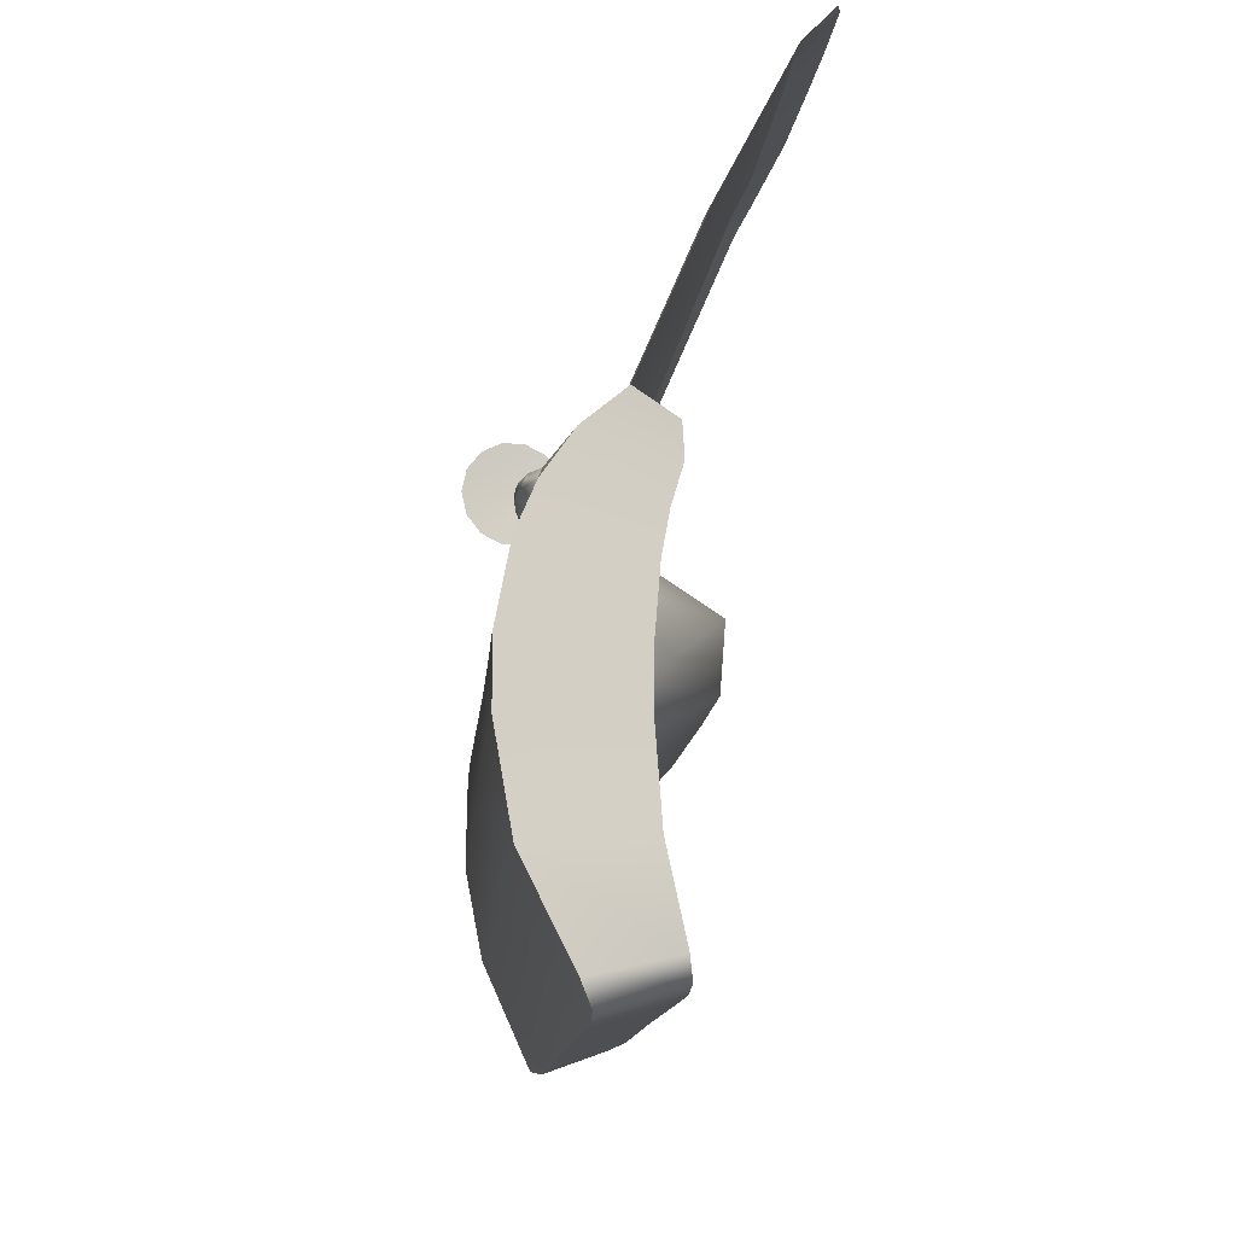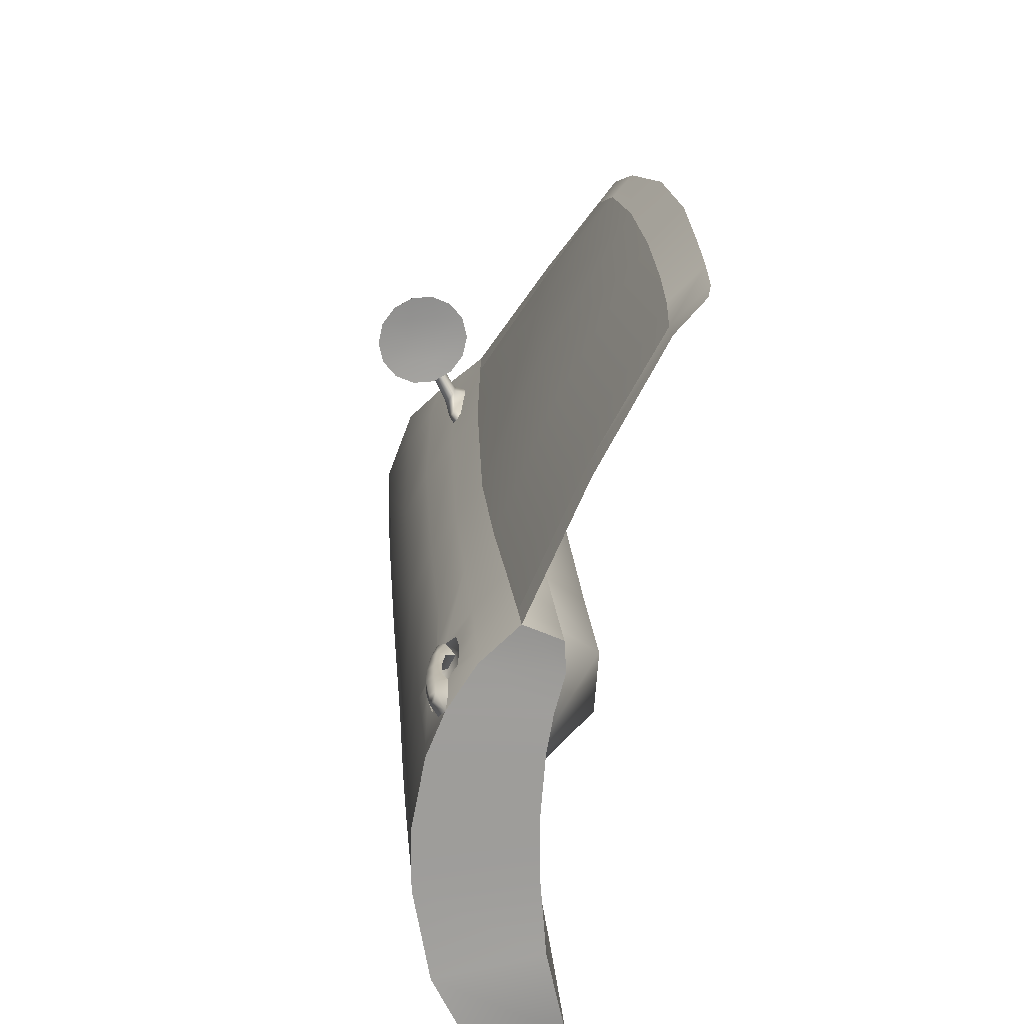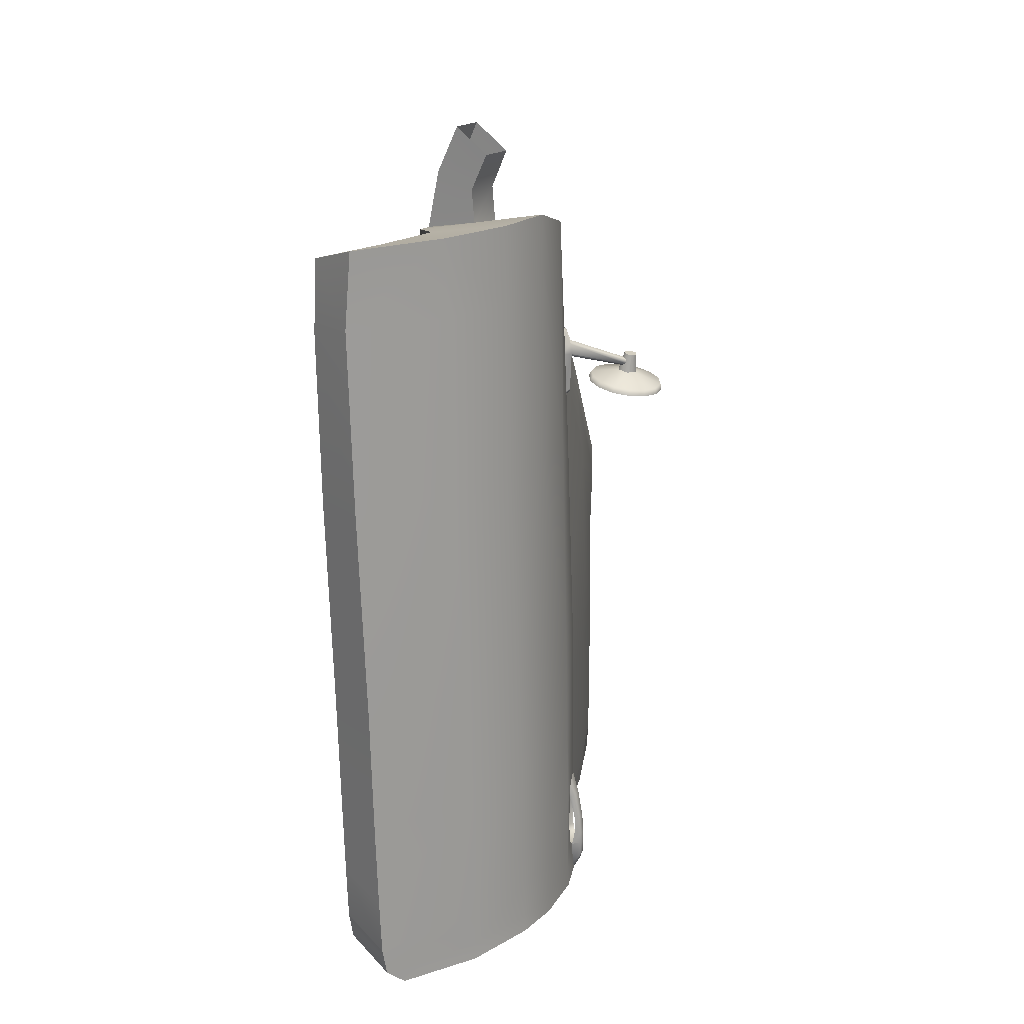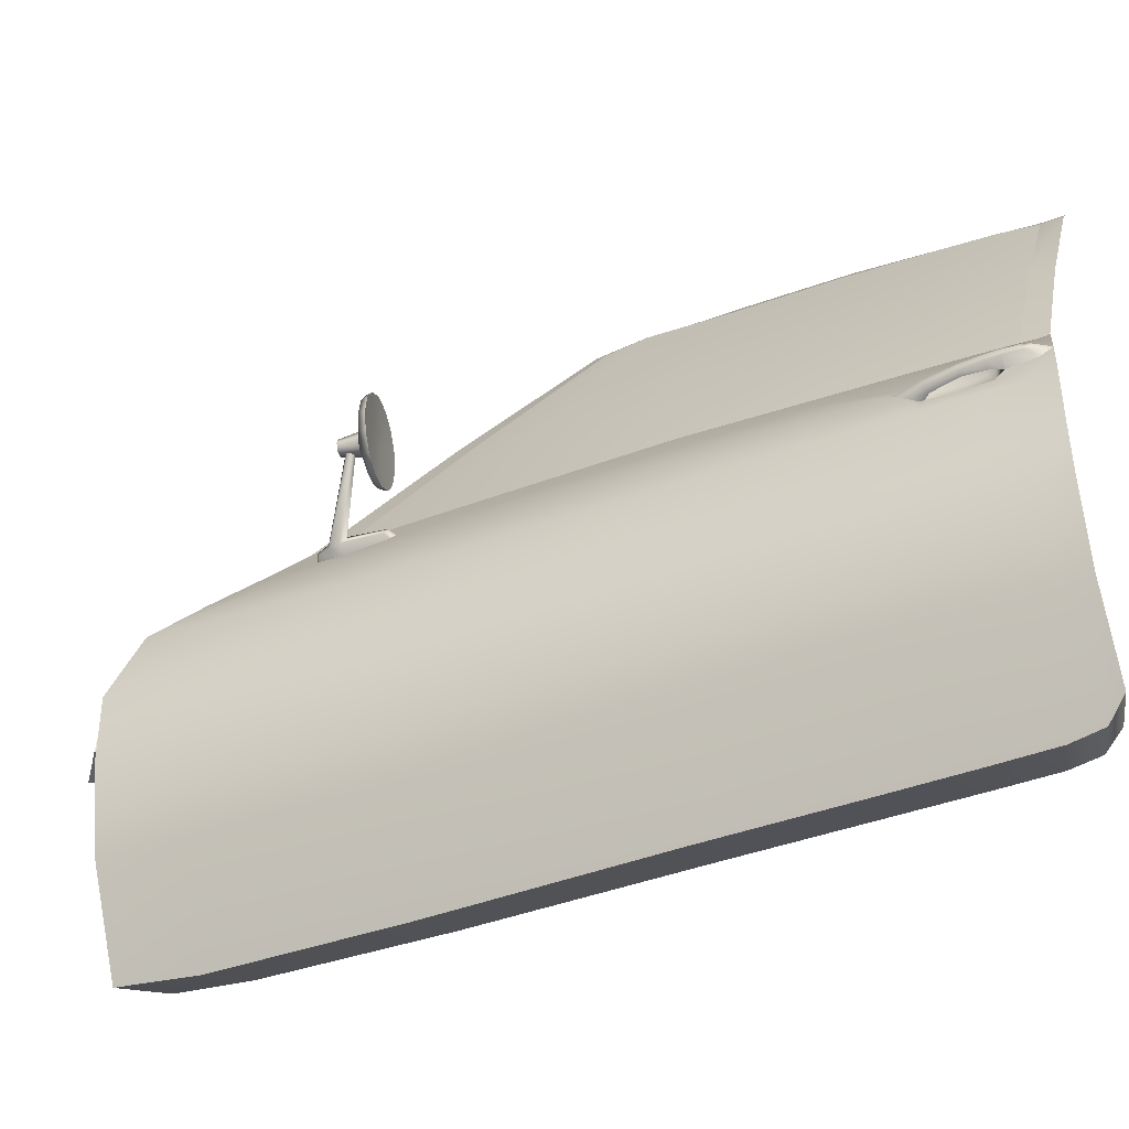
<metadata>
{"format":"obj","ext":"obj","renderer":"f3d","projection":"perspective","resolution":1024,"background":"white","views":[{"elev":-9.4,"azim":175.5,"up":"+Y"},{"elev":20.8,"azim":175.6,"up":"+Y"},{"elev":19.4,"azim":34.9,"up":"+Z"},{"elev":-37.1,"azim":114.1,"up":"+Y"}]}
</metadata>
<code>
v  2.438 2.068 1.156
v  2.454 2.091 1.173
v  2.458 2.093 1.318
v  2.431 2.06 1.317
v  2.453 2.094 1.358
v  2.425 2.061 1.356
v  2.431 2.095 1.403
v  2.412 2.074 1.415
v  2.399 2.092 1.426
v  2.422 2.108 1.414
v  2.414 2.12 1.401
v  2.388 2.109 1.412
v  2.424 2.136 1.354
v  2.385 2.119 1.351
v  2.43 2.135 1.315
v  2.391 2.118 1.312
v  2.437 2.116 1.171
v  2.413 2.104 1.153
v  2.445 2.103 1.159
v  2.426 2.086 1.141
v  2.444 2.114 1.303
v  2.437 2.116 1.369
v  2.54 2.358 1.24
v  2.551 2.352 1.228
v  2.543 2.359 1.254
v  2.554 2.355 1.262
v  2.563 2.347 1.237
v  2.566 2.348 1.251
v  2.678 2.438 1.127
v  2.636 2.491 1.135
v  2.635 2.485 1.158
v  2.675 2.434 1.151
v  2.576 2.52 1.145
v  2.578 2.513 1.169
v  2.509 2.52 1.157
v  2.514 2.513 1.18
v  2.449 2.491 1.167
v  2.457 2.485 1.19
v  2.407 2.438 1.175
v  2.418 2.434 1.197
v  2.392 2.372 1.177
v  2.404 2.372 1.199
v  2.407 2.305 1.175
v  2.418 2.309 1.197
v  2.449 2.252 1.167
v  2.457 2.259 1.19
v  2.509 2.223 1.157
v  2.514 2.231 1.18
v  2.576 2.223 1.145
v  2.578 2.231 1.169
v  2.636 2.252 1.135
v  2.635 2.259 1.158
v  2.678 2.305 1.127
v  2.675 2.309 1.151
v  2.692 2.372 1.125
v  2.689 2.372 1.149
v  2.5 2.3 1.164
v  2.586 2.3 1.149
v  2.539 2.372 1.284
v  2.591 2.372 1.275
v  2.578 2.395 1.277
v  2.551 2.395 1.282
v  2.513 2.372 1.215
v  2.532 2.407 1.212
v  2.573 2.407 1.204
v  2.591 2.372 1.201
v  2.532 2.336 1.212
v  2.551 2.348 1.282
v  2.578 2.348 1.277
v  2.573 2.336 1.204
v  2.5 2.443 1.164
v  2.586 2.443 1.149
v  2.591 2.372 1.15
v  2.496 2.372 1.167
v  2.207 2.049 1.59
v  2.23 2.136 1.506
v  2.239 2.128 1.382
v  2.219 2.017 1.426
v  2.254 2.13 -0.8379
v  2.248 2.038 -0.8406
v  2.247 2.033 -0.7549
v  2.255 2.129 -0.7517
v  2.257 2.129 -0.6281
v  2.246 2.032 -0.6212
v  2.245 2.031 -0.4523
v  2.246 2.025 -0.1642
v  2.264 2.127 -0.1486
v  2.259 2.128 -0.4788
v  2.267 2.127 0.2659
v  2.246 2.017 0.2566
v  2.254 2.127 0.9461
v  2.236 2.013 0.9427
v  2.253 1.917 1.532
v  2.237 1.941 1.715
v  2.065 1.788 1.601
v  2.062 1.804 1.797
v  2.094 1.582 1.865
v  2.092 1.582 1.629
v  2.313 1.372 1.636
v  2.312 1.37 1.913
v  2.291 1.113 1.91
v  2.291 1.115 1.636
v  2.269 1.901 0.9685
v  2.277 1.917 0.2518
v  2.277 1.924 -0.1714
v  2.078 1.77 1
v  2.083 1.782 0.2463
v  2.084 1.794 -0.1774
v  2.097 1.572 1.02
v  2.316 1.379 1.029
v  2.294 1.127 1.019
v  2.304 1.807 -0.7931
v  2.305 1.811 -0.8721
v  2.321 1.62 -0.8816
v  2.321 1.618 -0.8077
v  2.304 1.803 -0.6464
v  2.32 1.616 -0.6632
v  2.305 1.777 -0.4843
v  2.319 1.591 -0.4833
v  2.099 1.605 -0.1829
v  2.097 1.59 0.2421
v  2.321 1.458 -0.8855
v  2.321 1.461 -0.8164
v  2.321 1.473 -0.6758
v  2.318 1.484 -0.3669
v  2.321 1.445 -0.1916
v  2.318 1.423 0.2398
v  2.302 1.207 -0.8888
v  2.301 1.202 -0.8261
v  2.302 1.209 -0.6975
v  2.303 1.207 -0.4608
v  2.303 1.193 -0.2045
v  2.301 1.176 0.239
v  2.224 0.7968 1.639
v  2.231 0.8072 1.903
v  2.229 0.8059 0.9998
v  2.232 0.8359 0.2407
v  2.235 0.8924 -0.8361
v  2.247 0.9536 -0.8956
v  2.234 0.8716 -0.732
v  2.232 0.8633 -0.5236
v  2.232 0.8534 -0.2293
v  2.284 1.925 -0.7764
v  2.283 1.927 -0.8601
v  2.283 1.893 -0.3623
v  2.282 1.925 -0.6331
v  2.324 2.196 1.492
v  2.335 2.192 1.366
v  2.374 2.2 -0.7891
v  2.371 2.198 -0.8762
v  2.384 2.195 -0.5134
v  2.379 2.198 -0.6642
v  2.396 2.184 -0.1798
v  2.402 2.18 0.239
v  2.372 2.178 0.9262
v  2.384 2.102 1.621
v  2.489 2.099 -0.8999
v  2.46 1.992 1.767
v  2.562 1.847 1.907
v  2.649 1.359 1.974
v  2.644 1.6 1.978
v  2.595 1.074 1.971
v  2.631 1.848 -0.9328
v  2.673 1.636 -0.9426
v  2.674 1.456 -0.9467
v  2.626 1.178 -0.9502
v  2.427 0.7241 1.689
v  2.446 0.7356 1.965
v  2.44 0.7341 1.021
v  2.448 0.7674 0.2288
v  2.486 0.8978 -0.9573
v  2.454 0.8299 -0.8952
v  2.451 0.8069 -0.7865
v  2.448 0.7978 -0.569
v  2.446 0.7868 -0.2617
v  2.576 1.975 -0.9202
v  2.124 1.598 1.875
v  2.109 1.749 1.831
v  2.331 1.61 1.912
v  2.32 1.763 1.874
v  2.172 1.598 2.092
v  2.155 1.749 2.082
v  2.32 1.61 2.035
v  2.305 1.763 2.026
v  2.263 1.598 2.267
v  2.244 1.749 2.263
v  2.387 1.61 2.17
v  2.371 1.763 2.166
v  2.011 2.959 0.6292
v  1.953 3.013 0.6832
v  2.122 2.637 1.093
v  2.155 2.597 1.024
v  1.984 3.01 0.4922
v  1.919 3.064 0.545
v  2.413 2.076 1.466
v  2.485 2.093 -0.8059
v  2.482 2.092 -0.6663
v  2.479 2.092 -0.5251
v  2.482 2.084 -0.1938
v  2.482 2.076 0.2455
v  2.457 2.071 0.9616
v  2.192 2.609 -0.8874
v  2.197 2.61 -0.8095
v  1.991 2.989 -0.8999
v  1.992 2.988 -0.8258
v  2.2 2.59 0.6929
v  2.202 2.607 -0.6738
v  2.207 2.603 -0.501
v  2.215 2.593 -0.1758
v  2.221 2.583 0.2392
v  1.963 3.029 0.2059
v  1.964 3.038 -0.1782
v  1.971 3.028 -0.4949
v  1.98 3.014 -0.6905
v  1.875 3.121 0.2097
v  1.865 3.139 -0.178
v  1.873 3.121 -0.4994
v  1.887 3.094 -0.8215
v  1.88 3.108 -0.6833
v  2.5 1.965 1.577
v  2.582 1.83 1.652
v  2.651 1.602 1.695
v  2.653 1.361 1.686
v  2.597 1.076 1.685
v  2.555 1.983 -0.5032
v  2.526 2.021 -0.5405
v  2.533 2.033 -0.7529
v  2.524 2.038 -0.6471
v  2.562 2.003 -0.7809
v  2.565 2.008 -0.8744
v  2.575 1.96 -0.4608
v  2.562 1.973 -0.2014
v  2.628 1.829 -0.2076
v  2.582 1.931 -0.5033
v  2.542 1.947 0.9886
v  2.56 1.965 0.2404
v  2.613 1.802 1.022
v  2.627 1.816 0.2347
v  2.633 1.835 -0.5403
v  2.605 1.889 -0.5439
v  2.628 1.843 -0.8523
v  2.605 1.893 -0.7547
v  2.611 1.88 -0.6501
v  2.631 1.839 -0.6972
v  2.593 1.94 -0.8819
v  2.595 1.927 -0.7849
v  2.663 1.582 1.042
v  2.66 1.369 1.051
v  2.604 1.09 1.042
v  2.674 1.633 -0.8656
v  2.671 1.631 -0.7147
v  2.666 1.62 -0.2133
v  2.669 1.629 -0.5269
v  2.662 1.603 0.2303
v  2.672 1.459 -0.8746
v  2.672 1.455 -0.7279
v  2.673 1.451 -0.529
v  2.672 1.442 -0.2223
v  2.666 1.417 0.2279
v  2.623 1.173 -0.8847
v  2.625 1.18 -0.7505
v  2.627 1.179 -0.5431
v  2.627 1.163 -0.2358
v  2.621 1.144 0.2271
v  1.903 3.082 -0.8901
v  2.604 1.981 -0.8711
v  2.615 1.961 -0.8491
v  2.598 2 -0.8466
v  2.597 1.999 -0.7842
v  2.62 1.957 -0.7873
v  2.616 1.981 -0.836
v  2.618 1.981 -0.7877
v  2.614 1.975 -0.6603
v  2.619 1.979 -0.7388
v  2.598 1.996 -0.7376
v  2.594 1.991 -0.6607
v  2.613 1.95 -0.662
v  2.62 1.955 -0.7402
v  2.596 1.942 -0.5612
v  2.599 1.967 -0.5529
v  2.58 1.984 -0.5581
v  2.558 1.978 -0.5663
v  2.528 1.96 -0.526
v  2.574 1.997 -0.7363
v  2.573 1.989 -0.6623
v  2.601 1.937 -0.742
v  2.578 1.933 -0.5691
v  2.598 1.941 -0.6658
v  2.55 1.918 -0.5304
v  2.519 1.99 -0.5639
v  2.514 1.998 -0.6409
v  2.519 1.991 -0.7171
v  2.521 1.964 -0.7434
v  2.573 1.898 -0.5623
v  2.565 1.899 -0.7185
v  2.574 1.891 -0.6408
v  2.547 1.911 -0.7448
v  2.525 1.962 -0.6353
v  2.549 1.914 -0.6382
o driverDoor
g driverDoor
f 1 2 3
f 3 4 1
f 4 3 5
f 5 6 4
f 6 5 7
f 7 8 6
f 9 10 11
f 11 12 9
f 12 11 13
f 13 14 12
f 14 13 15
f 15 16 14
f 16 15 17
f 17 18 16
f 18 17 19
f 19 20 18
f 19 17 15
f 15 21 19
f 22 13 11
f 11 10 22
f 21 15 23
f 23 24 21
f 15 13 25
f 25 23 15
f 13 22 26
f 26 25 13
f 5 3 27
f 27 28 5
f 29 30 31
f 31 32 29
f 30 33 34
f 34 31 30
f 33 35 36
f 36 34 33
f 35 37 38
f 38 36 35
f 37 39 40
f 40 38 37
f 39 41 42
f 42 40 39
f 41 43 44
f 44 42 41
f 43 45 46
f 46 44 43
f 45 47 48
f 48 46 45
f 47 49 50
f 50 48 47
f 49 51 52
f 52 50 49
f 51 53 54
f 54 52 51
f 53 55 56
f 56 54 53
f 55 29 32
f 32 56 55
f 57 58 49
f 49 47 57
f 59 60 61
f 61 62 59
f 42 63 64
f 64 40 42
f 32 65 66
f 66 56 32
f 44 67 63
f 63 42 44
f 68 69 60
f 60 59 68
f 56 66 70
f 70 54 56
f 32 31 34
f 34 65 32
f 64 65 34
f 34 36 64
f 40 64 36
f 36 38 40
f 48 67 44
f 44 46 48
f 50 70 67
f 67 48 50
f 54 70 50
f 50 52 54
f 58 53 51
f 51 49 58
f 43 57 47
f 47 45 43
f 35 71 39
f 39 37 35
f 33 72 71
f 71 35 33
f 29 72 33
f 33 30 29
f 29 55 73
f 73 72 29
f 71 72 73
f 73 74 71
f 39 71 74
f 74 41 39
f 41 74 57
f 57 43 41
f 74 73 58
f 58 57 74
f 73 55 53
f 53 58 73
f 66 65 61
f 61 60 66
f 65 64 62
f 62 61 65
f 64 63 59
f 59 62 64
f 67 70 69
f 69 68 67
f 70 66 60
f 60 69 70
f 63 67 68
f 68 59 63
f 8 7 10
f 10 9 8
f 5 22 10
f 10 7 5
f 26 22 5
f 5 28 26
f 3 21 24
f 24 27 3
f 2 19 21
f 21 3 2
f 20 19 2
f 2 1 20
f 75 76 77
f 77 78 75
f 79 80 81
f 81 82 79
f 83 82 81
f 81 84 83
f 85 86 87
f 87 88 85
f 89 87 86
f 86 90 89
f 91 89 90
f 90 92 91
f 77 91 92
f 92 78 77
f 93 94 75
f 75 78 93
f 93 95 96
f 96 94 93
f 97 96 95
f 95 98 97
f 99 100 97
f 97 98 99
f 101 100 99
f 99 102 101
f 78 92 103
f 103 93 78
f 104 103 92
f 92 90 104
f 105 104 90
f 90 86 105
f 93 103 106
f 106 95 93
f 103 104 107
f 107 106 103
f 104 105 108
f 108 107 104
f 98 95 106
f 106 109 98
f 98 109 110
f 110 99 98
f 111 102 99
f 99 110 111
f 112 113 114
f 114 115 112
f 116 112 115
f 115 117 116
f 108 118 119
f 119 120 108
f 107 108 120
f 120 121 107
f 109 106 107
f 107 121 109
f 114 122 123
f 123 115 114
f 123 124 117
f 117 115 123
f 125 126 120
f 120 119 125
f 126 127 121
f 121 120 126
f 127 110 109
f 109 121 127
f 122 128 129
f 129 123 122
f 124 123 129
f 129 130 124
f 131 132 126
f 126 125 131
f 132 133 127
f 127 126 132
f 133 111 110
f 110 127 133
f 134 135 101
f 101 102 134
f 102 111 136
f 136 134 102
f 137 136 111
f 111 133 137
f 138 129 128
f 128 139 138
f 138 140 130
f 130 129 138
f 141 142 132
f 132 131 141
f 142 137 133
f 133 132 142
f 143 81 80
f 80 144 143
f 112 143 144
f 144 113 112
f 88 83 84
f 84 85 88
f 118 116 117
f 117 119 118
f 124 125 119
f 119 117 124
f 125 124 130
f 130 131 125
f 140 141 131
f 131 130 140
f 145 85 84
f 84 146 145
f 118 145 146
f 146 116 118
f 105 145 118
f 118 108 105
f 86 85 145
f 145 105 86
f 146 84 81
f 81 143 146
f 116 146 143
f 143 112 116
f 77 76 147
f 147 148 77
f 79 82 149
f 149 150 79
f 83 88 151
f 151 152 83
f 88 87 153
f 153 151 88
f 87 89 154
f 154 153 87
f 89 91 155
f 155 154 89
f 91 77 148
f 148 155 91
f 76 75 156
f 156 147 76
f 80 79 150
f 150 157 80
f 75 94 158
f 158 156 75
f 94 96 159
f 159 158 94
f 97 100 160
f 160 161 97
f 100 101 162
f 162 160 100
f 114 113 163
f 163 164 114
f 122 114 164
f 164 165 122
f 128 122 165
f 165 166 128
f 135 134 167
f 167 168 135
f 101 135 168
f 168 162 101
f 134 136 169
f 169 167 134
f 136 137 170
f 170 169 136
f 139 128 166
f 166 171 139
f 138 139 171
f 171 172 138
f 140 138 172
f 172 173 140
f 142 141 174
f 174 175 142
f 137 142 175
f 175 170 137
f 144 80 157
f 157 176 144
f 113 144 176
f 176 163 113
f 82 83 152
f 152 149 82
f 141 140 173
f 173 174 141
f 96 97 177
f 177 178 96
f 97 161 179
f 179 177 97
f 161 159 180
f 180 179 161
f 159 96 178
f 178 180 159
f 178 177 181
f 181 182 178
f 177 179 183
f 183 181 177
f 179 180 184
f 184 183 179
f 180 178 182
f 182 184 180
f 182 181 185
f 185 186 182
f 181 183 187
f 187 185 181
f 183 184 188
f 188 187 183
f 184 182 186
f 186 188 184
f 189 190 191
f 191 192 189
f 193 194 190
f 190 189 193
f 156 195 148
f 148 147 156
f 150 149 196
f 196 157 150
f 152 197 196
f 196 149 152
f 198 151 153
f 153 199 198
f 154 200 199
f 199 153 154
f 155 201 200
f 200 154 155
f 148 195 201
f 201 155 148
f 149 150 202
f 202 203 149
f 204 205 203
f 203 202 204
f 191 147 148
f 148 192 191
f 148 155 206
f 206 192 148
f 192 206 193
f 193 189 192
f 152 149 203
f 203 207 152
f 153 151 208
f 208 209 153
f 154 153 209
f 209 210 154
f 206 155 154
f 154 210 206
f 206 210 211
f 211 193 206
f 210 209 212
f 212 211 210
f 209 208 213
f 213 212 209
f 207 203 205
f 205 214 207
f 194 193 211
f 211 215 194
f 215 211 212
f 212 216 215
f 213 217 216
f 216 212 213
f 205 218 219
f 219 214 205
f 220 195 156
f 156 158 220
f 220 158 159
f 159 221 220
f 161 222 221
f 221 159 161
f 223 222 161
f 161 160 223
f 162 224 223
f 223 160 162
f 198 199 225
f 225 226 198
f 227 196 197
f 197 228 227
f 196 227 229
f 229 230 196
f 231 225 199
f 199 232 231
f 232 233 234
f 234 231 232
f 195 220 235
f 235 201 195
f 236 200 201
f 201 235 236
f 232 199 200
f 200 236 232
f 220 221 237
f 237 235 220
f 235 237 238
f 238 236 235
f 236 238 233
f 233 232 236
f 234 233 239
f 239 240 234
f 241 242 243
f 243 244 241
f 245 246 242
f 242 241 245
f 222 247 237
f 237 221 222
f 222 223 248
f 248 247 222
f 249 248 223
f 223 224 249
f 241 250 164
f 164 163 241
f 244 251 250
f 250 241 244
f 233 252 253
f 253 239 233
f 238 254 252
f 252 233 238
f 247 254 238
f 238 237 247
f 164 250 255
f 255 165 164
f 255 250 251
f 251 256 255
f 257 253 252
f 252 258 257
f 258 252 254
f 254 259 258
f 259 254 247
f 247 248 259
f 165 255 260
f 260 166 165
f 256 261 260
f 260 255 256
f 262 257 258
f 258 263 262
f 263 258 259
f 259 264 263
f 264 259 248
f 248 249 264
f 167 224 162
f 162 168 167
f 224 167 169
f 169 249 224
f 170 264 249
f 249 169 170
f 172 171 166
f 166 260 172
f 172 260 261
f 261 173 172
f 174 262 263
f 263 175 174
f 175 263 264
f 264 170 175
f 205 204 265
f 265 218 205
f 230 176 157
f 157 196 230
f 241 163 176
f 176 245 241
f 176 266 267
f 267 245 176
f 176 230 268
f 268 266 176
f 268 230 229
f 229 269 268
f 270 246 245
f 245 267 270
f 271 268 269
f 269 272 271
f 267 266 268
f 268 271 267
f 272 270 267
f 267 271 272
f 273 274 275
f 275 276 273
f 277 278 274
f 274 273 277
f 279 277 273
f 273 280 279
f 280 273 276
f 276 281 280
f 234 279 280
f 280 231 234
f 231 280 281
f 281 225 231
f 274 272 269
f 269 275 274
f 278 270 272
f 272 274 278
f 281 282 283
f 283 225 281
f 275 284 285
f 285 276 275
f 276 285 282
f 282 281 276
f 269 229 284
f 284 275 269
f 278 286 246
f 246 270 278
f 279 287 288
f 288 277 279
f 234 289 287
f 287 279 234
f 277 288 286
f 286 278 277
f 289 283 282
f 282 287 289
f 287 282 285
f 285 288 287
f 288 285 284
f 284 286 288
f 286 284 229
f 229 246 286
f 225 283 290
f 290 226 225
f 228 291 292
f 292 227 228
f 227 292 293
f 293 229 227
f 240 294 289
f 289 234 240
f 242 295 296
f 296 243 242
f 246 297 295
f 295 242 246
f 229 293 297
f 297 246 229
f 292 291 298
f 298 293 292
f 299 297 293
f 293 298 299
f 297 299 296
f 296 295 297
f 214 219 217
f 217 213 214
f 208 207 214
f 214 213 208
f 151 152 207
f 207 208 151
f 151 198 197
f 197 152 151
f 228 197 198
f 198 226 228
f 226 290 291
f 291 228 226
f 298 291 290
f 290 283 298
f 289 299 298
f 298 283 289
f 296 299 289
f 289 294 296
f 243 296 294
f 294 240 243
f 244 243 240
f 240 239 244
f 239 253 251
f 251 244 239
f 256 251 253
f 253 257 256
f 257 262 261
f 261 256 257
f 173 261 262
f 262 174 173

</code>
